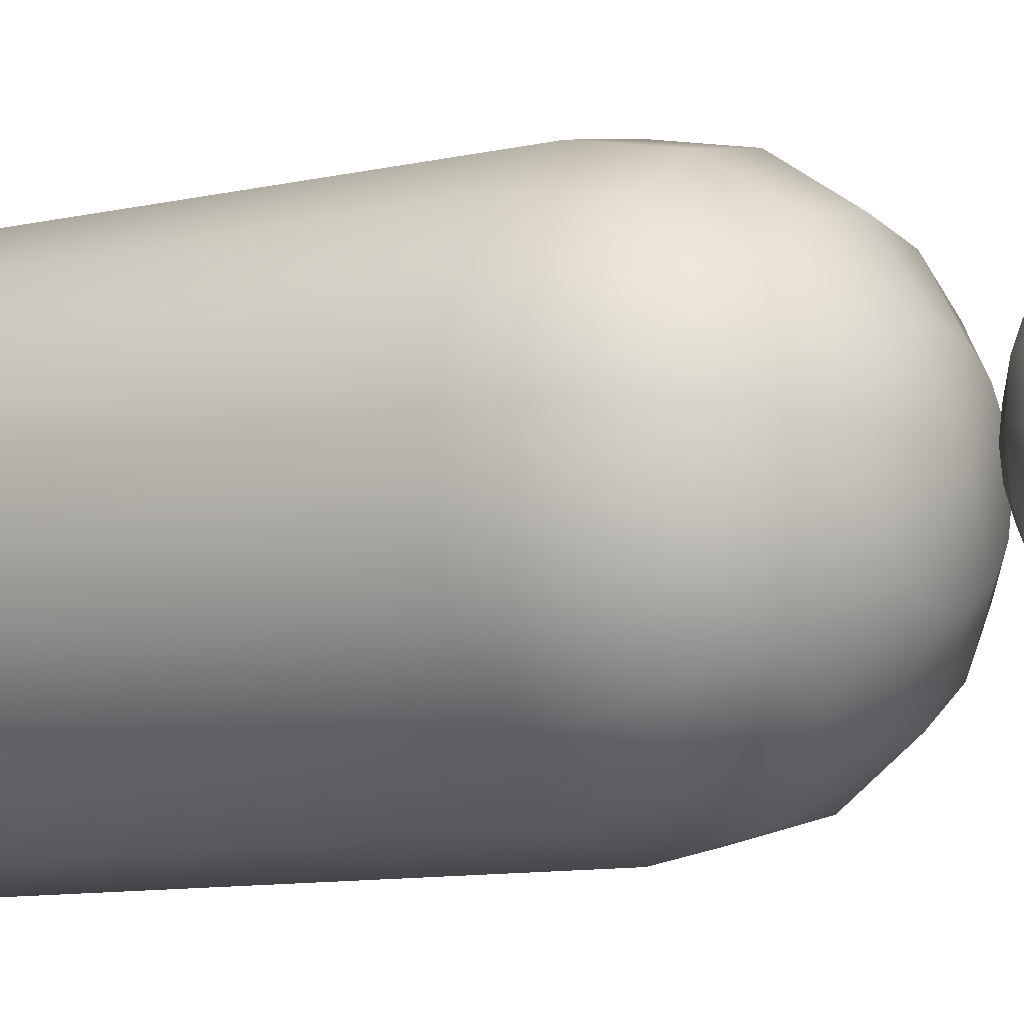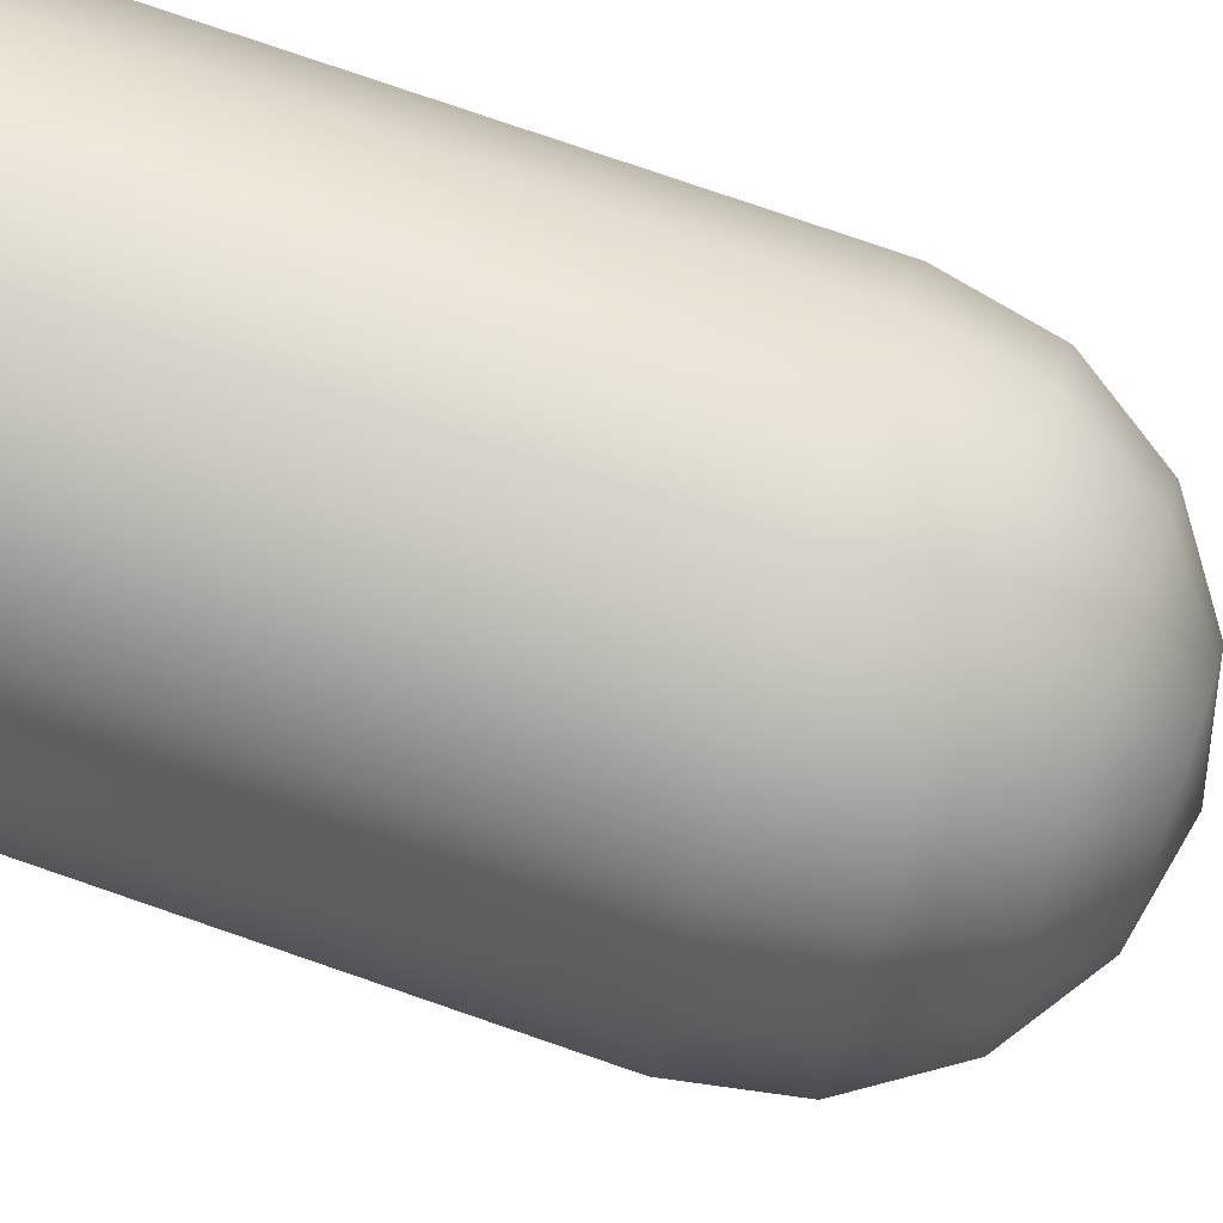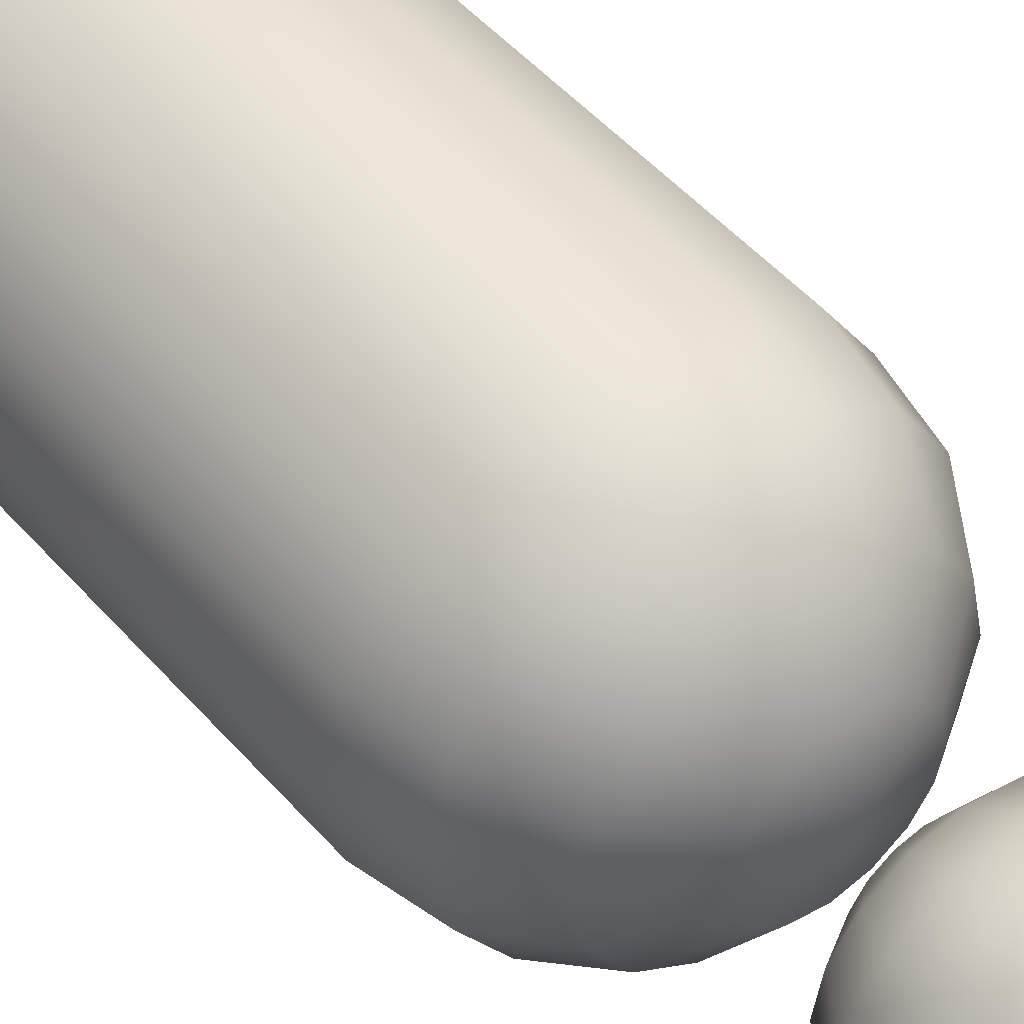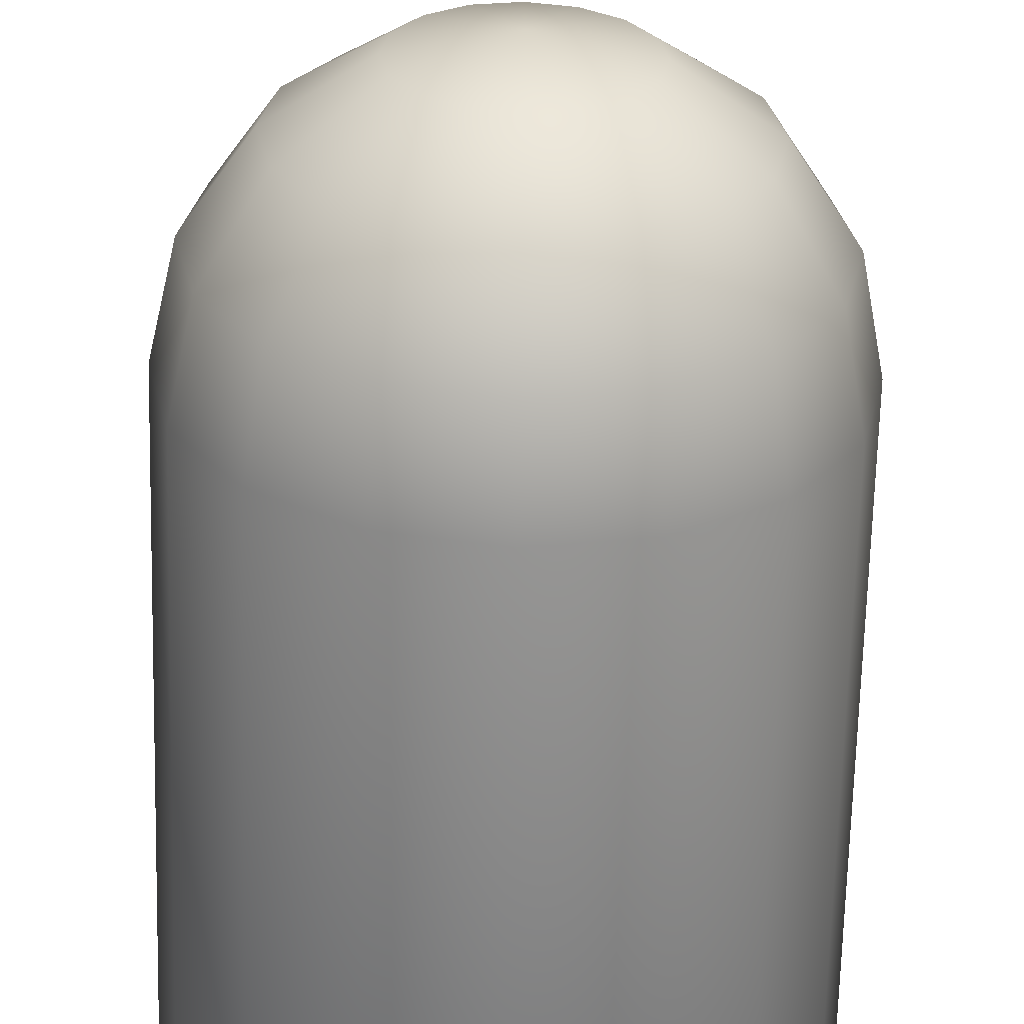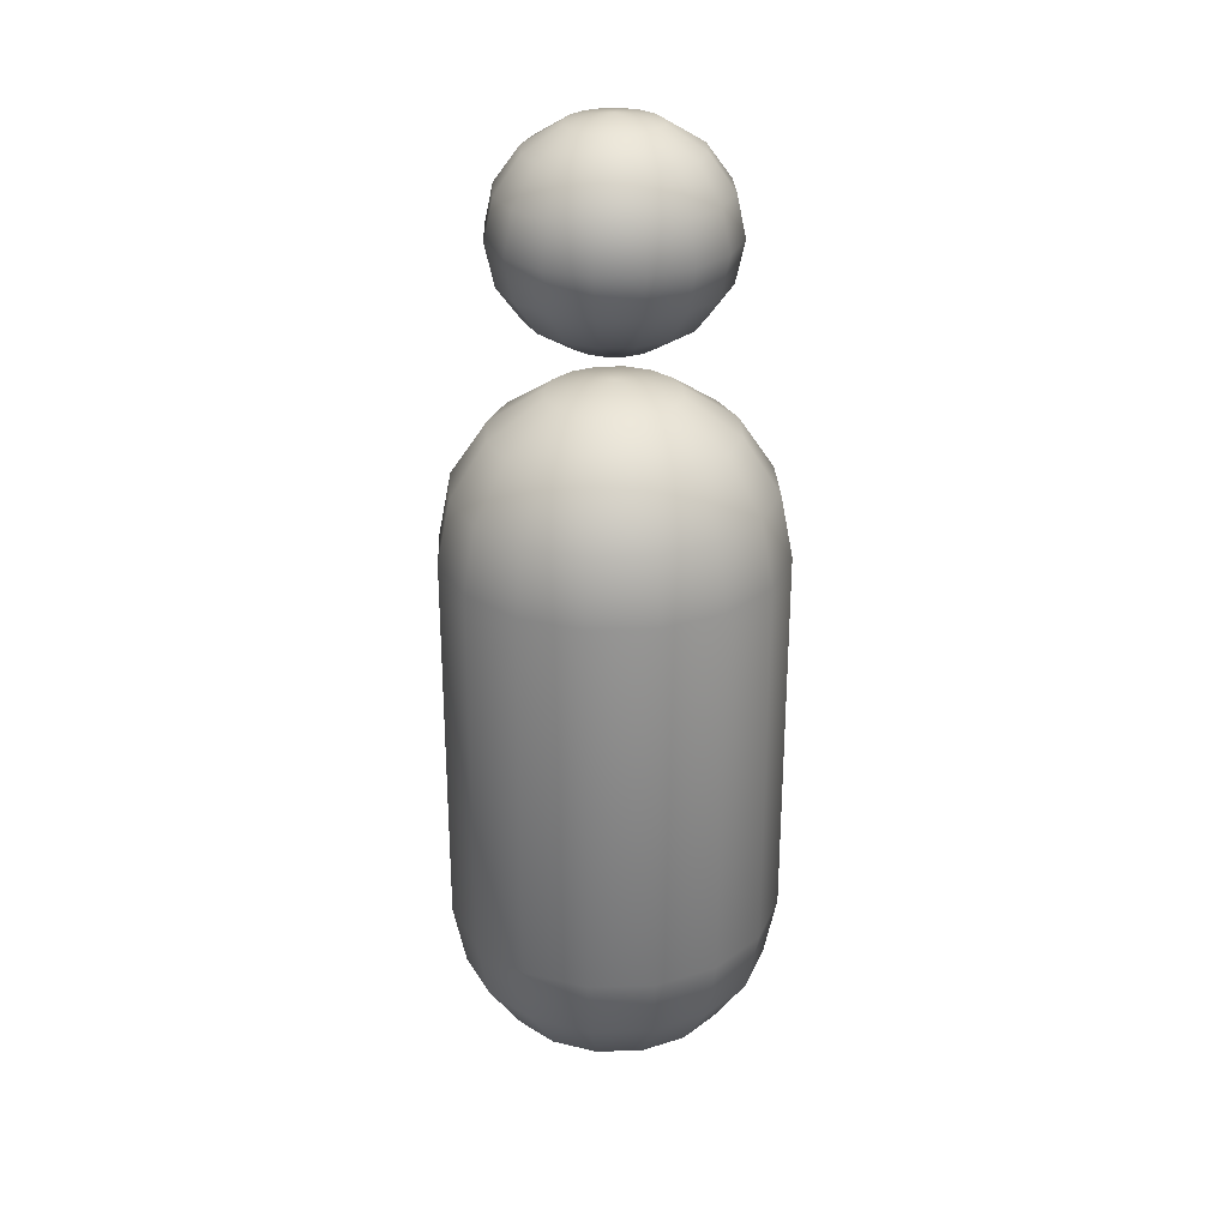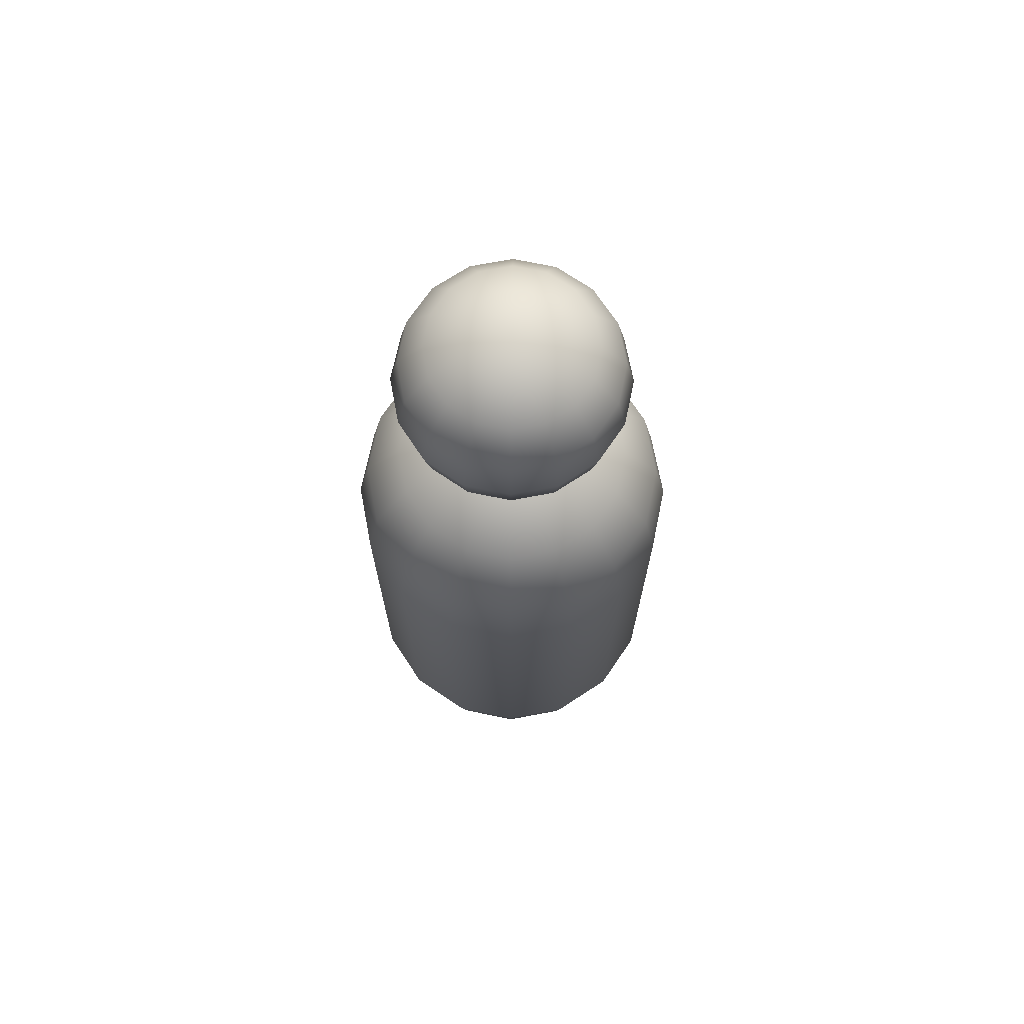
<metadata>
{"format":"obj","ext":"obj","renderer":"f3d","projection":"perspective","resolution":1024,"background":"white","views":[{"elev":-8.5,"azim":124.5,"up":"+Z"},{"elev":76.2,"azim":109.1,"up":"+Z"},{"elev":48.3,"azim":141.2,"up":"+Z"},{"elev":-61.7,"azim":178.6,"up":"+Z"},{"elev":28.3,"azim":53.7,"up":"+Y"},{"elev":70.6,"azim":-134.5,"up":"+Y"}]}
</metadata>
<code>
o Sphere
v 0 1.597 -0.1892
v 0 1.525 -0.2048
v 0 1.453 -0.1892
v 0 1.351 -0.07836
v 0.02999 1.699 -0.07239
v 0.05541 1.659 -0.1338
v 0.07239 1.597 -0.1748
v 0.07836 1.525 -0.1892
v 0.07239 1.453 -0.1748
v 0.05541 1.392 -0.1338
v 0.02999 1.351 -0.07239
v 0.05541 1.699 -0.05541
v 0.1024 1.659 -0.1024
v 0.1338 1.597 -0.1338
v 0.1448 1.525 -0.1448
v 0.1338 1.453 -0.1338
v 0.1024 1.392 -0.1024
v 0.05541 1.351 -0.05541
v 0.07239 1.699 -0.02999
v 0.1338 1.659 -0.05541
v 0.1748 1.597 -0.07239
v 0.1892 1.525 -0.07836
v 0.1748 1.453 -0.07239
v 0.1338 1.392 -0.05541
v 0.07239 1.351 -0.02999
v 0.07836 1.699 0
v 0.1448 1.659 0
v 0.1892 1.597 0
v 0.2048 1.525 0
v 0.1892 1.453 0
v 0.1448 1.392 0
v 0.07836 1.351 0
v 0.07239 1.699 0.02999
v 0.1338 1.659 0.05541
v 0.1748 1.597 0.07239
v 0.1892 1.525 0.07836
v 0.1748 1.453 0.07239
v 0.1338 1.392 0.05541
v 0.07239 1.351 0.02999
v 0.05541 1.699 0.05541
v 0.1024 1.659 0.1024
v 0.1338 1.597 0.1338
v 0.1448 1.525 0.1448
v 0.1338 1.453 0.1338
v 0.1024 1.392 0.1024
v 0.05541 1.351 0.05541
v 0.02999 1.699 0.07239
v 0.05541 1.659 0.1338
v 0.07239 1.597 0.1748
v 0.07836 1.525 0.1892
v 0.07239 1.453 0.1748
v 0.05541 1.392 0.1338
v 0.02999 1.351 0.07239
v -0 1.699 0.07836
v -0 1.659 0.1448
v -0 1.597 0.1892
v -0 1.525 0.2048
v -0 1.453 0.1892
v -0 1.392 0.1448
v -0 1.351 0.07836
v 0 1.337 0
v 0 1.714 0
v -0.02999 1.699 0.07239
v -0.05541 1.659 0.1338
v -0.07239 1.597 0.1748
v -0.07836 1.525 0.1892
v -0.07239 1.453 0.1748
v -0.05541 1.392 0.1338
v -0.02999 1.351 0.07239
v -0.05541 1.699 0.05541
v -0.1024 1.659 0.1024
v -0.1338 1.597 0.1338
v -0.1448 1.525 0.1448
v -0.1338 1.453 0.1338
v -0.1024 1.392 0.1024
v -0.05541 1.351 0.05541
v -0.07239 1.699 0.02999
v -0.1338 1.659 0.05541
v -0.1748 1.597 0.07239
v -0.1892 1.525 0.07836
v -0.1748 1.453 0.07239
v -0.1338 1.392 0.05541
v -0.07239 1.351 0.02999
v -0.07836 1.699 -0
v -0.1448 1.659 -0
v -0.1892 1.597 -0
v -0.2048 1.525 -0
v -0.1892 1.453 -0
v -0.1448 1.392 -0
v -0.07836 1.351 -0
v -0.07239 1.699 -0.02999
v -0.1338 1.659 -0.05541
v -0.1748 1.597 -0.07239
v -0.1892 1.525 -0.07836
v -0.1748 1.453 -0.07239
v -0.1338 1.392 -0.05541
v -0.07239 1.351 -0.02999
v -0.05541 1.699 -0.05541
v -0.1024 1.659 -0.1024
v -0.1338 1.597 -0.1338
v -0.1448 1.525 -0.1448
v -0.1338 1.453 -0.1338
v -0.1024 1.392 -0.1024
v -0.05541 1.351 -0.05541
v -0.02999 1.699 -0.07239
v -0.05541 1.659 -0.1338
v -0.07239 1.597 -0.1748
v -0.07836 1.525 -0.1892
v -0.07239 1.453 -0.1748
v -0.05541 1.392 -0.1338
v -0.02999 1.351 -0.07239
v 0 1.699 -0.07836
v 0 1.659 -0.1448
v 0 1.392 -0.1448
v 0 1.1 -0.274
v 0 0.9862 -0.2966
v 0.04343 1.26 -0.1049
v 0.08025 1.196 -0.1938
v 0.1049 1.1 -0.2531
v 0.1135 0.9862 -0.274
v 0.08025 1.26 -0.08025
v 0.1483 1.196 -0.1483
v 0.1938 1.1 -0.1938
v 0.2097 0.9862 -0.2097
v 0.1049 1.26 -0.04343
v 0.1938 1.196 -0.08025
v 0.2531 1.1 -0.1049
v 0.274 0.9862 -0.1135
v 0.1135 1.26 0
v 0.2097 1.196 0
v 0.274 1.1 0
v 0.2966 0.9862 0
v 0.1049 1.26 0.04343
v 0.1938 1.196 0.08025
v 0.2531 1.1 0.1049
v 0.274 0.9862 0.1135
v 0.08025 1.26 0.08025
v 0.1483 1.196 0.1483
v 0.1938 1.1 0.1938
v 0.2097 0.9862 0.2097
v 0.04343 1.26 0.1049
v 0.08025 1.196 0.1938
v 0.1049 1.1 0.2531
v 0.1135 0.9862 0.274
v -0 1.26 0.1135
v -0 1.196 0.2097
v -0 1.1 0.274
v -0 0.9862 0.2966
v 0 1.283 0
v -0.04343 1.26 0.1049
v -0.08025 1.196 0.1938
v -0.1049 1.1 0.2531
v -0.1135 0.9862 0.274
v -0.08025 1.26 0.08025
v -0.1483 1.196 0.1483
v -0.1938 1.1 0.1938
v -0.2097 0.9862 0.2097
v -0.1049 1.26 0.04343
v -0.1938 1.196 0.08025
v -0.2531 1.1 0.1049
v -0.274 0.9862 0.1135
v -0.1135 1.26 -0
v -0.2097 1.196 -0
v -0.274 1.1 -0
v -0.2966 0.9862 -0
v -0.1049 1.26 -0.04343
v -0.1938 1.196 -0.08025
v -0.2531 1.1 -0.1049
v -0.274 0.9862 -0.1135
v -0.08025 1.26 -0.08025
v -0.1483 1.196 -0.1483
v -0.1938 1.1 -0.1938
v -0.2097 0.9862 -0.2097
v -0.04343 1.26 -0.1049
v -0.08025 1.196 -0.1938
v -0.1049 1.1 -0.2531
v -0.1135 0.9862 -0.274
v 0 1.26 -0.1135
v 0 1.196 -0.2097
v 0 0.2966 -0.2966
v 0 0.1831 -0.274
v 0 0.02263 -0.1135
v 0.1135 0.2966 -0.274
v 0.1049 0.1831 -0.2531
v 0.08025 0.08693 -0.1938
v 0.04343 0.02263 -0.1049
v 0.2097 0.2966 -0.2097
v 0.1938 0.1831 -0.1938
v 0.1483 0.08693 -0.1483
v 0.08025 0.02263 -0.08025
v 0.274 0.2966 -0.1135
v 0.2531 0.1831 -0.1049
v 0.1938 0.08693 -0.08025
v 0.1049 0.02263 -0.04343
v 0.2966 0.2966 0
v 0.274 0.1831 0
v 0.2097 0.08693 0
v 0.1135 0.02263 0
v 0.274 0.2966 0.1135
v 0.2531 0.1831 0.1049
v 0.1938 0.08693 0.08025
v 0.1049 0.02263 0.04343
v 0.2097 0.2966 0.2097
v 0.1938 0.1831 0.1938
v 0.1483 0.08693 0.1483
v 0.08025 0.02263 0.08025
v 0.1135 0.2966 0.274
v 0.1049 0.1831 0.2531
v 0.08025 0.08693 0.1938
v 0.04343 0.02263 0.1049
v -0 0.2966 0.2966
v -0 0.1831 0.274
v -0 0.08693 0.2097
v -0 0.02263 0.1135
v 0 5.9e-05 0
v -0.1135 0.2966 0.274
v -0.1049 0.1831 0.2531
v -0.08025 0.08693 0.1938
v -0.04343 0.02263 0.1049
v -0.2097 0.2966 0.2097
v -0.1938 0.1831 0.1938
v -0.1483 0.08693 0.1483
v -0.08025 0.02263 0.08025
v -0.274 0.2966 0.1135
v -0.2531 0.1831 0.1049
v -0.1938 0.08693 0.08025
v -0.1049 0.02263 0.04343
v -0.2966 0.2966 -0
v -0.274 0.1831 -0
v -0.2097 0.08693 -0
v -0.1135 0.02263 -0
v -0.274 0.2966 -0.1135
v -0.2531 0.1831 -0.1049
v -0.1938 0.08693 -0.08025
v -0.1049 0.02263 -0.04343
v -0.2097 0.2966 -0.2097
v -0.1938 0.1831 -0.1938
v -0.1483 0.08693 -0.1483
v -0.08025 0.02263 -0.08025
v -0.1135 0.2966 -0.274
v -0.1049 0.1831 -0.2531
v -0.08025 0.08693 -0.1938
v -0.04343 0.02263 -0.1049
v 0 0.08693 -0.2097
f 4 114 10 11
f 3 2 8 9
f 1 113 6 7
f 112 62 5
f 61 4 11
f 114 3 9 10
f 2 1 7 8
f 113 112 5 6
f 7 6 13 14
f 5 62 12
f 61 11 18
f 10 9 16 17
f 8 7 14 15
f 6 5 12 13
f 11 10 17 18
f 9 8 15 16
f 61 18 25
f 17 16 23 24
f 15 14 21 22
f 13 12 19 20
f 18 17 24 25
f 16 15 22 23
f 14 13 20 21
f 12 62 19
f 20 19 26 27
f 25 24 31 32
f 23 22 29 30
f 21 20 27 28
f 19 62 26
f 61 25 32
f 24 23 30 31
f 22 21 28 29
f 32 31 38 39
f 30 29 36 37
f 28 27 34 35
f 26 62 33
f 61 32 39
f 31 30 37 38
f 29 28 35 36
f 27 26 33 34
f 33 62 40
f 61 39 46
f 38 37 44 45
f 36 35 42 43
f 34 33 40 41
f 39 38 45 46
f 37 36 43 44
f 35 34 41 42
f 45 44 51 52
f 43 42 49 50
f 41 40 47 48
f 46 45 52 53
f 44 43 50 51
f 42 41 48 49
f 40 62 47
f 61 46 53
f 53 52 59 60
f 51 50 57 58
f 49 48 55 56
f 47 62 54
f 61 53 60
f 52 51 58 59
f 50 49 56 57
f 48 47 54 55
f 58 57 66 67
f 56 55 64 65
f 54 62 63
f 61 60 69
f 59 58 67 68
f 57 56 65 66
f 55 54 63 64
f 60 59 68 69
f 61 69 76
f 68 67 74 75
f 66 65 72 73
f 64 63 70 71
f 69 68 75 76
f 67 66 73 74
f 65 64 71 72
f 63 62 70
f 73 72 79 80
f 71 70 77 78
f 76 75 82 83
f 74 73 80 81
f 72 71 78 79
f 70 62 77
f 61 76 83
f 75 74 81 82
f 83 82 89 90
f 81 80 87 88
f 79 78 85 86
f 77 62 84
f 61 83 90
f 82 81 88 89
f 80 79 86 87
f 78 77 84 85
f 86 85 92 93
f 84 62 91
f 61 90 97
f 89 88 95 96
f 87 86 93 94
f 85 84 91 92
f 90 89 96 97
f 88 87 94 95
f 61 97 104
f 96 95 102 103
f 94 93 100 101
f 92 91 98 99
f 97 96 103 104
f 95 94 101 102
f 93 92 99 100
f 91 62 98
f 99 98 105 106
f 104 103 110 111
f 102 101 108 109
f 100 99 106 107
f 98 62 105
f 61 104 111
f 103 102 109 110
f 101 100 107 108
f 111 110 114 4
f 109 108 2 3
f 107 106 113 1
f 105 62 112
f 61 111 4
f 110 109 3 114
f 108 107 1 2
f 106 105 112 113
f 115 179 118 119
f 178 149 117
f 116 115 119 120
f 179 178 117 118
f 117 149 121
f 120 119 123 124
f 118 117 121 122
f 119 118 122 123
f 124 123 127 128
f 122 121 125 126
f 123 122 126 127
f 121 149 125
f 127 126 130 131
f 125 149 129
f 128 127 131 132
f 126 125 129 130
f 131 130 134 135
f 129 149 133
f 132 131 135 136
f 130 129 133 134
f 136 135 139 140
f 134 133 137 138
f 135 134 138 139
f 133 149 137
f 140 139 143 144
f 138 137 141 142
f 139 138 142 143
f 137 149 141
f 143 142 146 147
f 141 149 145
f 144 143 147 148
f 142 141 145 146
f 147 146 151 152
f 145 149 150
f 148 147 152 153
f 146 145 150 151
f 153 152 156 157
f 151 150 154 155
f 152 151 155 156
f 150 149 154
f 155 154 158 159
f 156 155 159 160
f 154 149 158
f 157 156 160 161
f 160 159 163 164
f 158 149 162
f 161 160 164 165
f 159 158 162 163
f 162 149 166
f 165 164 168 169
f 163 162 166 167
f 164 163 167 168
f 169 168 172 173
f 167 166 170 171
f 168 167 171 172
f 166 149 170
f 172 171 175 176
f 170 149 174
f 173 172 176 177
f 171 170 174 175
f 176 175 179 115
f 174 149 178
f 177 176 115 116
f 175 174 178 179
f 182 244 185 186
f 181 180 183 184
f 215 182 186
f 244 181 184 185
f 215 186 190
f 185 184 188 189
f 186 185 189 190
f 184 183 187 188
f 189 188 192 193
f 190 189 193 194
f 188 187 191 192
f 215 190 194
f 194 193 197 198
f 192 191 195 196
f 215 194 198
f 193 192 196 197
f 196 195 199 200
f 215 198 202
f 197 196 200 201
f 198 197 201 202
f 215 202 206
f 201 200 204 205
f 202 201 205 206
f 200 199 203 204
f 206 205 209 210
f 204 203 207 208
f 215 206 210
f 205 204 208 209
f 210 209 213 214
f 208 207 211 212
f 215 210 214
f 209 208 212 213
f 215 214 219
f 213 212 217 218
f 214 213 218 219
f 212 211 216 217
f 215 219 223
f 218 217 221 222
f 219 218 222 223
f 217 216 220 221
f 223 222 226 227
f 221 220 224 225
f 215 223 227
f 222 221 225 226
f 227 226 230 231
f 225 224 228 229
f 215 227 231
f 226 225 229 230
f 215 231 235
f 230 229 233 234
f 231 230 234 235
f 229 228 232 233
f 234 233 237 238
f 235 234 238 239
f 233 232 236 237
f 215 235 239
f 239 238 242 243
f 237 236 240 241
f 215 239 243
f 238 237 241 242
f 241 240 180 181
f 215 243 182
f 242 241 181 244
f 243 242 244 182
f 183 180 116 120
f 187 183 120 124
f 191 187 124 128
f 195 191 128 132
f 199 195 132 136
f 203 199 136 140
f 207 203 140 144
f 211 207 144 148
f 216 211 148 153
f 220 216 153 157
f 224 220 157 161
f 228 224 161 165
f 232 228 165 169
f 236 232 169 173
f 240 236 173 177
f 180 240 177 116

</code>
